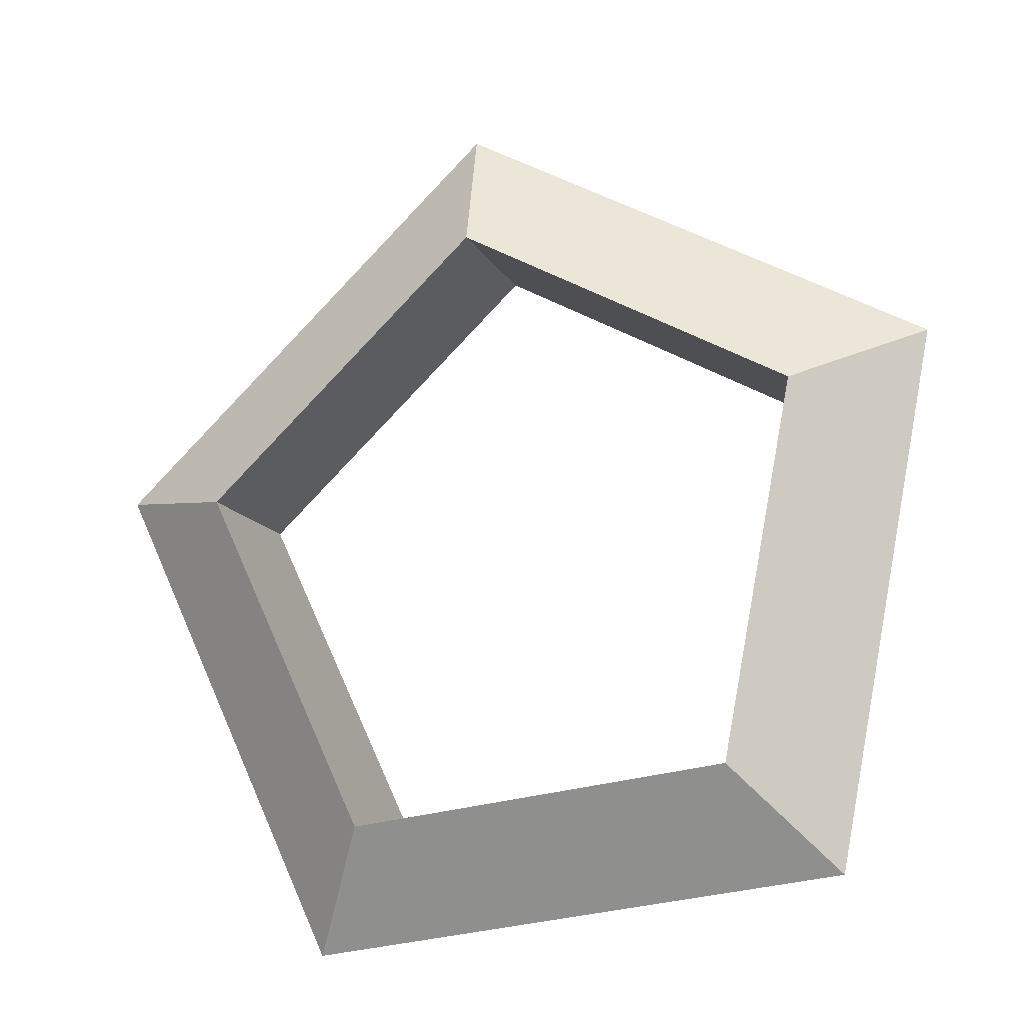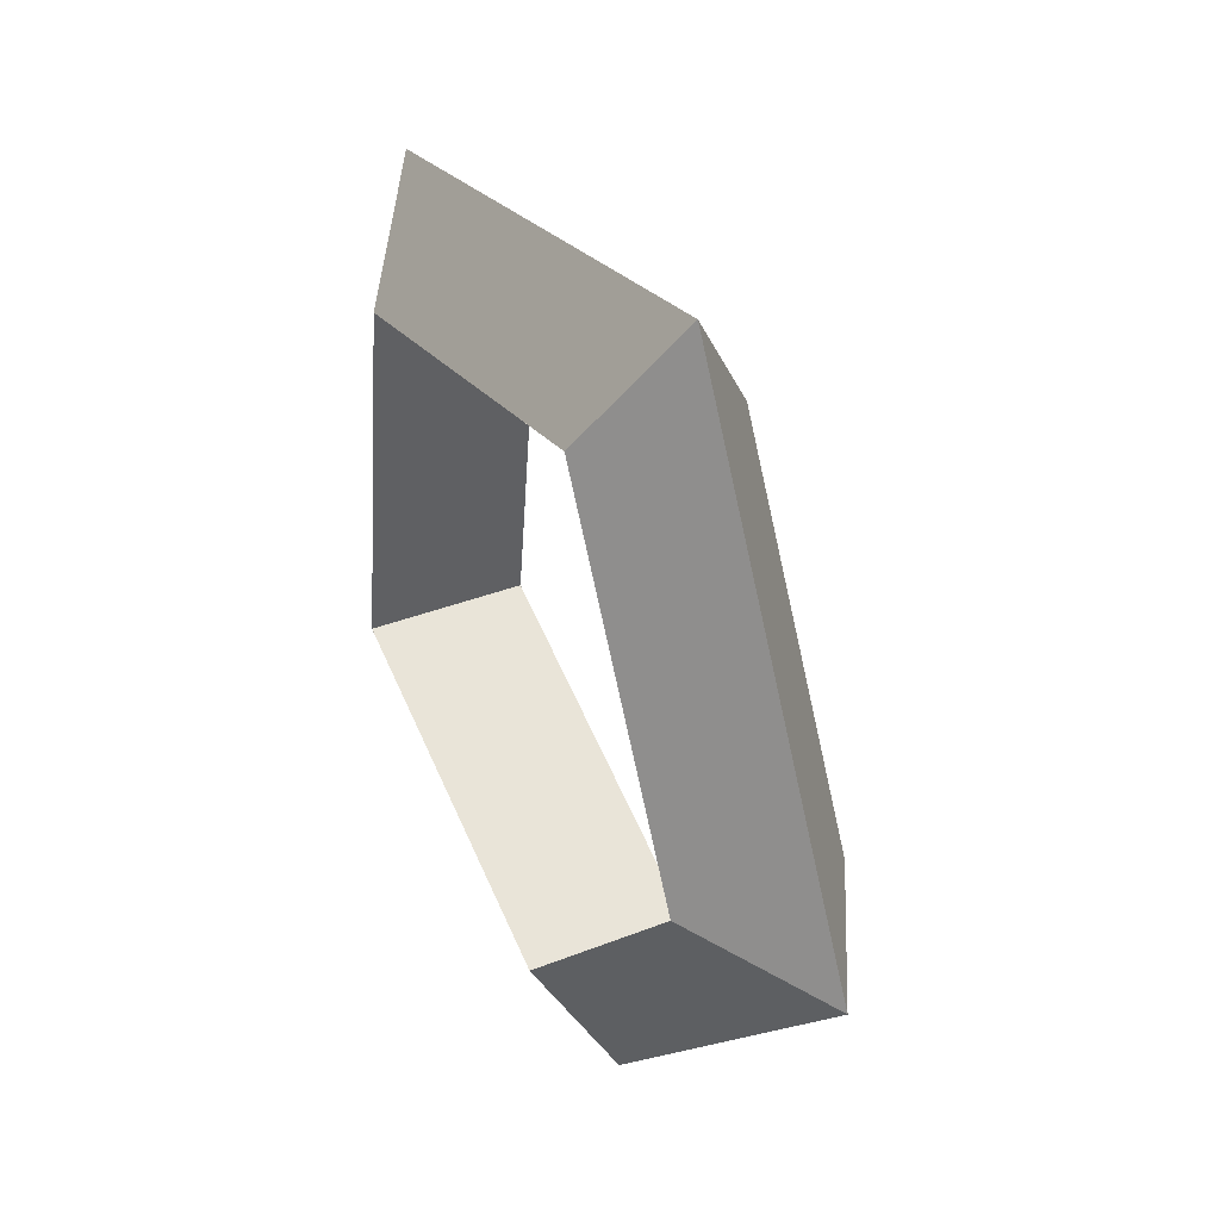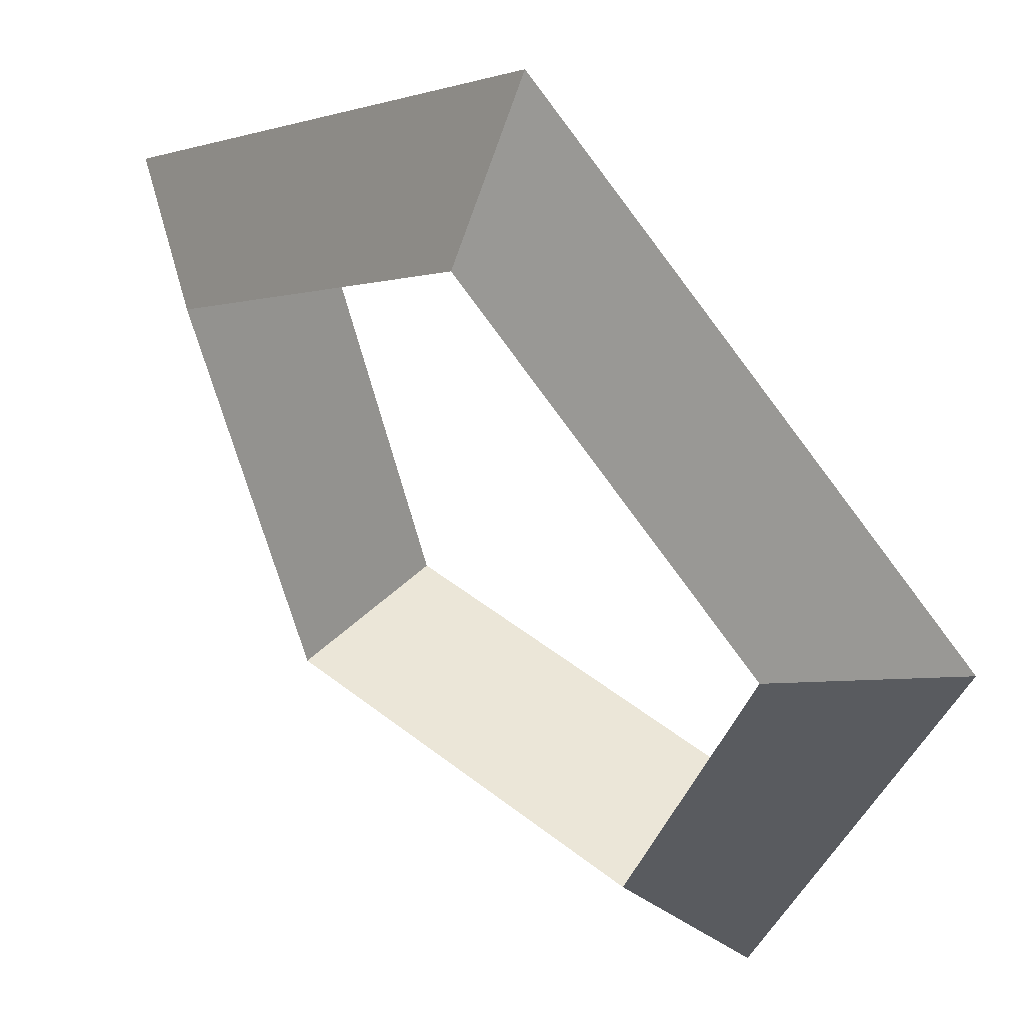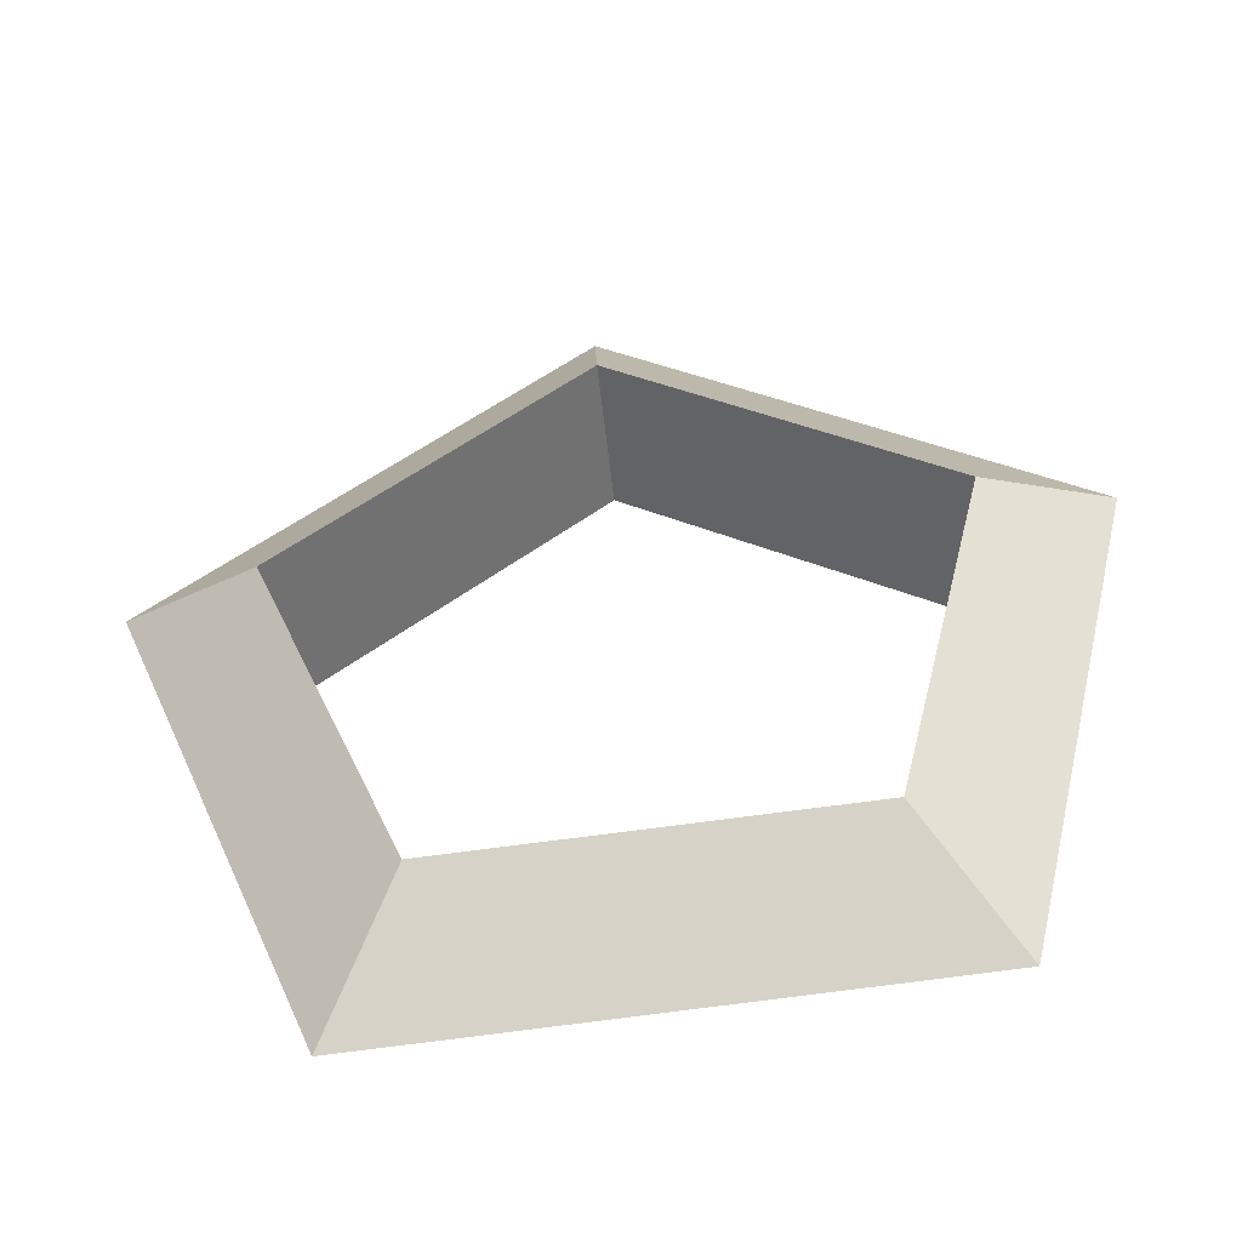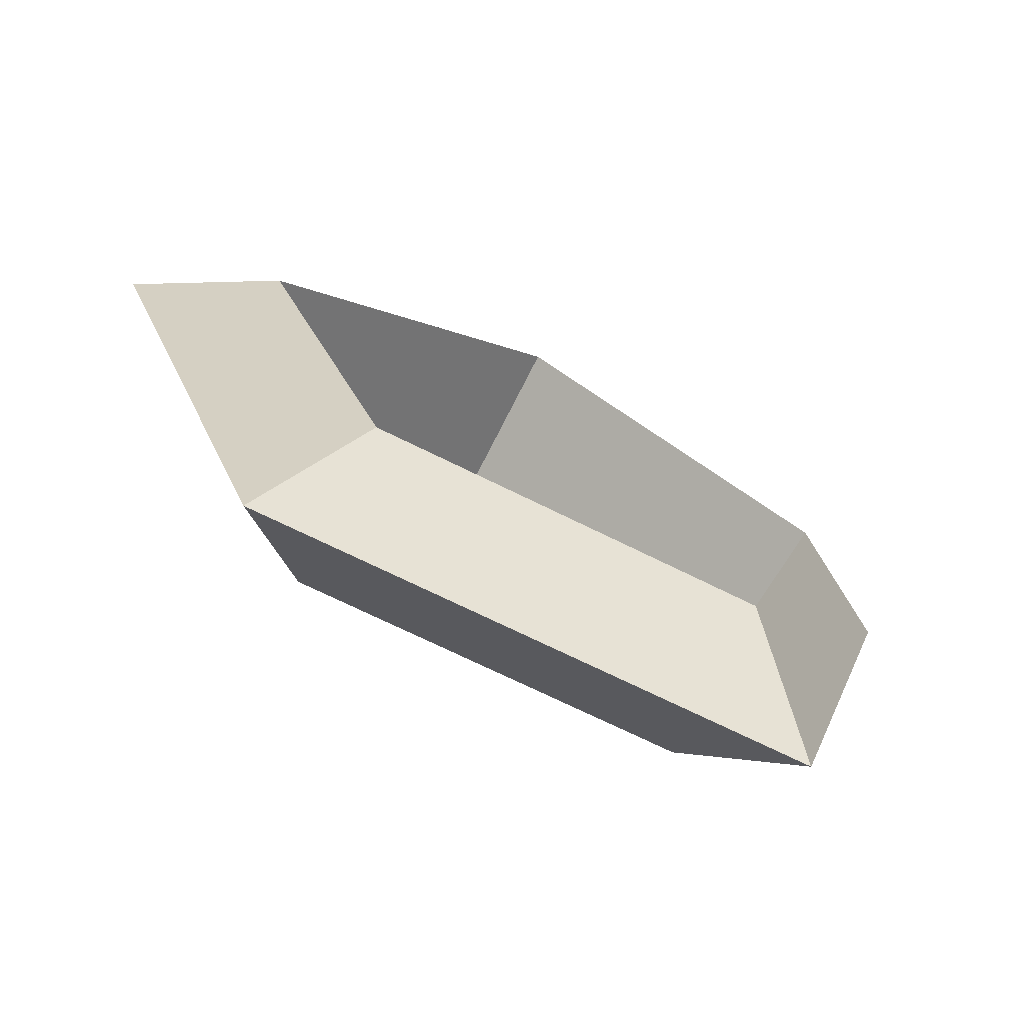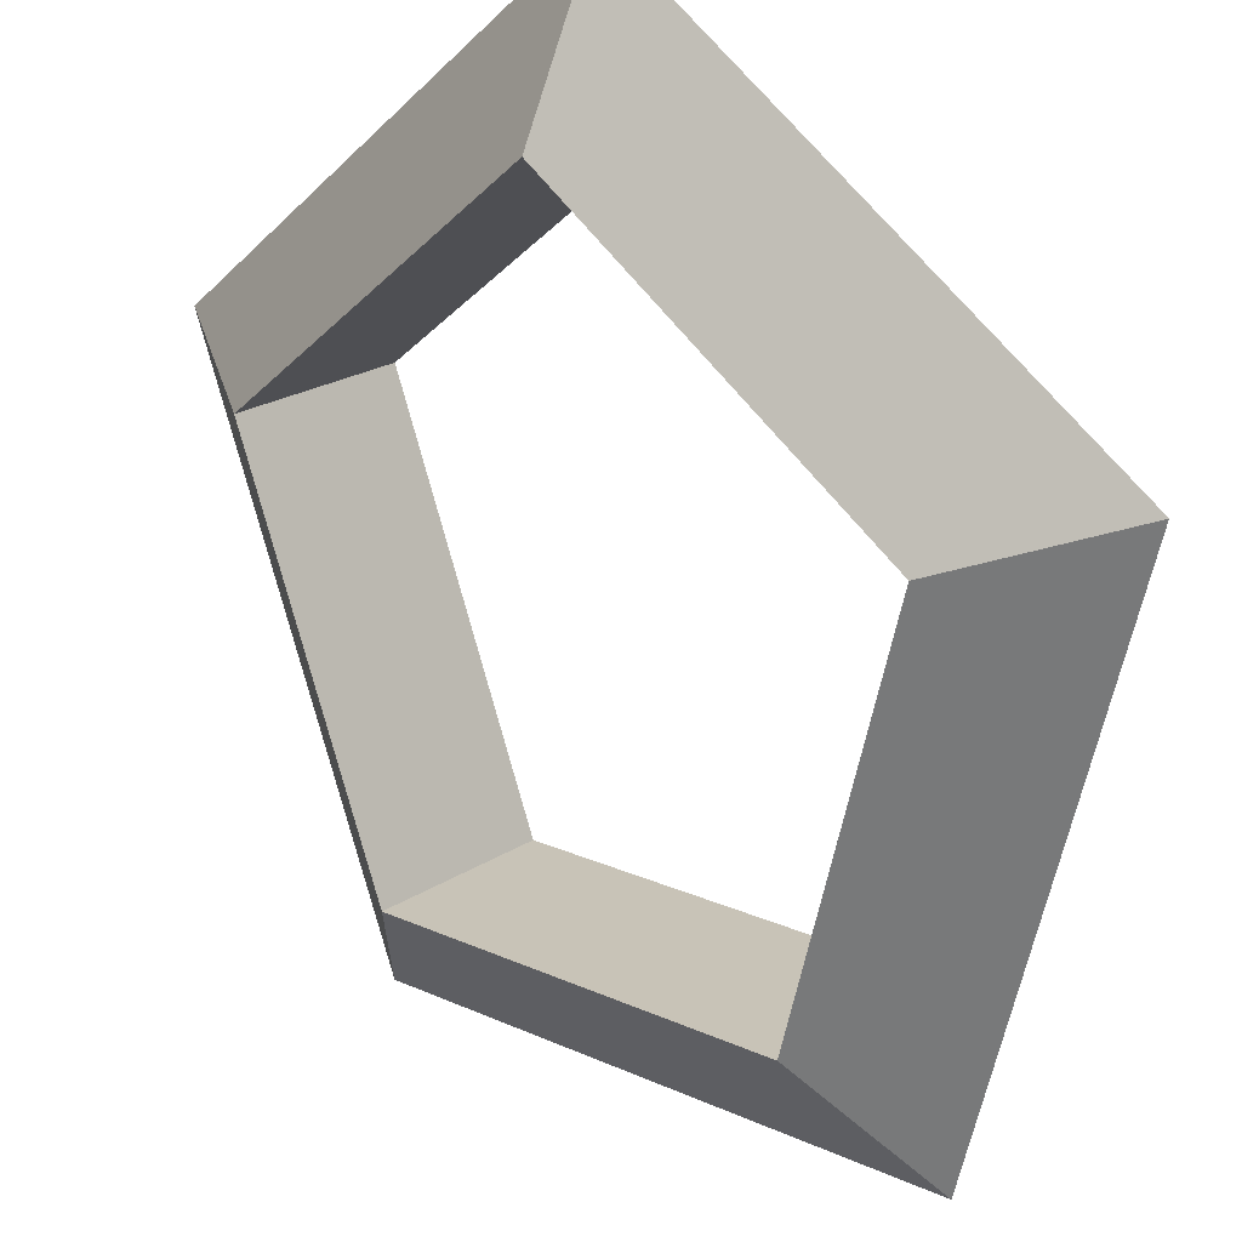
<metadata>
{"format":"obj","ext":"obj","renderer":"f3d","projection":"perspective","resolution":1024,"background":"white","views":[{"elev":-25.3,"azim":61.9,"up":"+Y"},{"elev":60.7,"azim":-72.4,"up":"+Y"},{"elev":-29.6,"azim":-31.7,"up":"+Z"},{"elev":-59.1,"azim":48.4,"up":"+Y"},{"elev":-60.4,"azim":-164.6,"up":"+Y"},{"elev":-55.5,"azim":-28.8,"up":"+Z"}]}
</metadata>
<code>
o Torus
v -0.8465 0.309 0.8663
v -0.7368 0.2584 0.4505
v -0.4484 0.1742 0.7623
v 0.1103 1.224 0.2286
v -0.067 0.8989 0.0041
v 0.2214 0.8147 0.3159
v 0.9147 0.4475 -0.725
v 0.4961 0.3554 -0.6634
v 0.7845 0.2711 -0.3516
v 0.455 -0.9474 -0.6767
v 0.1743 -0.6211 -0.6296
v 0.4627 -0.7053 -0.3177
v -0.6335 -1.033 0.3068
v -0.5876 -0.681 0.05882
v -0.2992 -0.7652 0.3707
f 4 2 1
f 5 3 2
f 6 1 3
f 7 5 4
f 8 6 5
f 9 4 6
f 10 8 7
f 11 9 8
f 12 7 9
f 13 11 10
f 14 12 11
f 15 10 12
f 1 14 13
f 2 15 14
f 3 13 15
f 4 5 2
f 5 6 3
f 6 4 1
f 7 8 5
f 8 9 6
f 9 7 4
f 10 11 8
f 11 12 9
f 12 10 7
f 13 14 11
f 14 15 12
f 15 13 10
f 1 2 14
f 2 3 15
f 3 1 13

</code>
